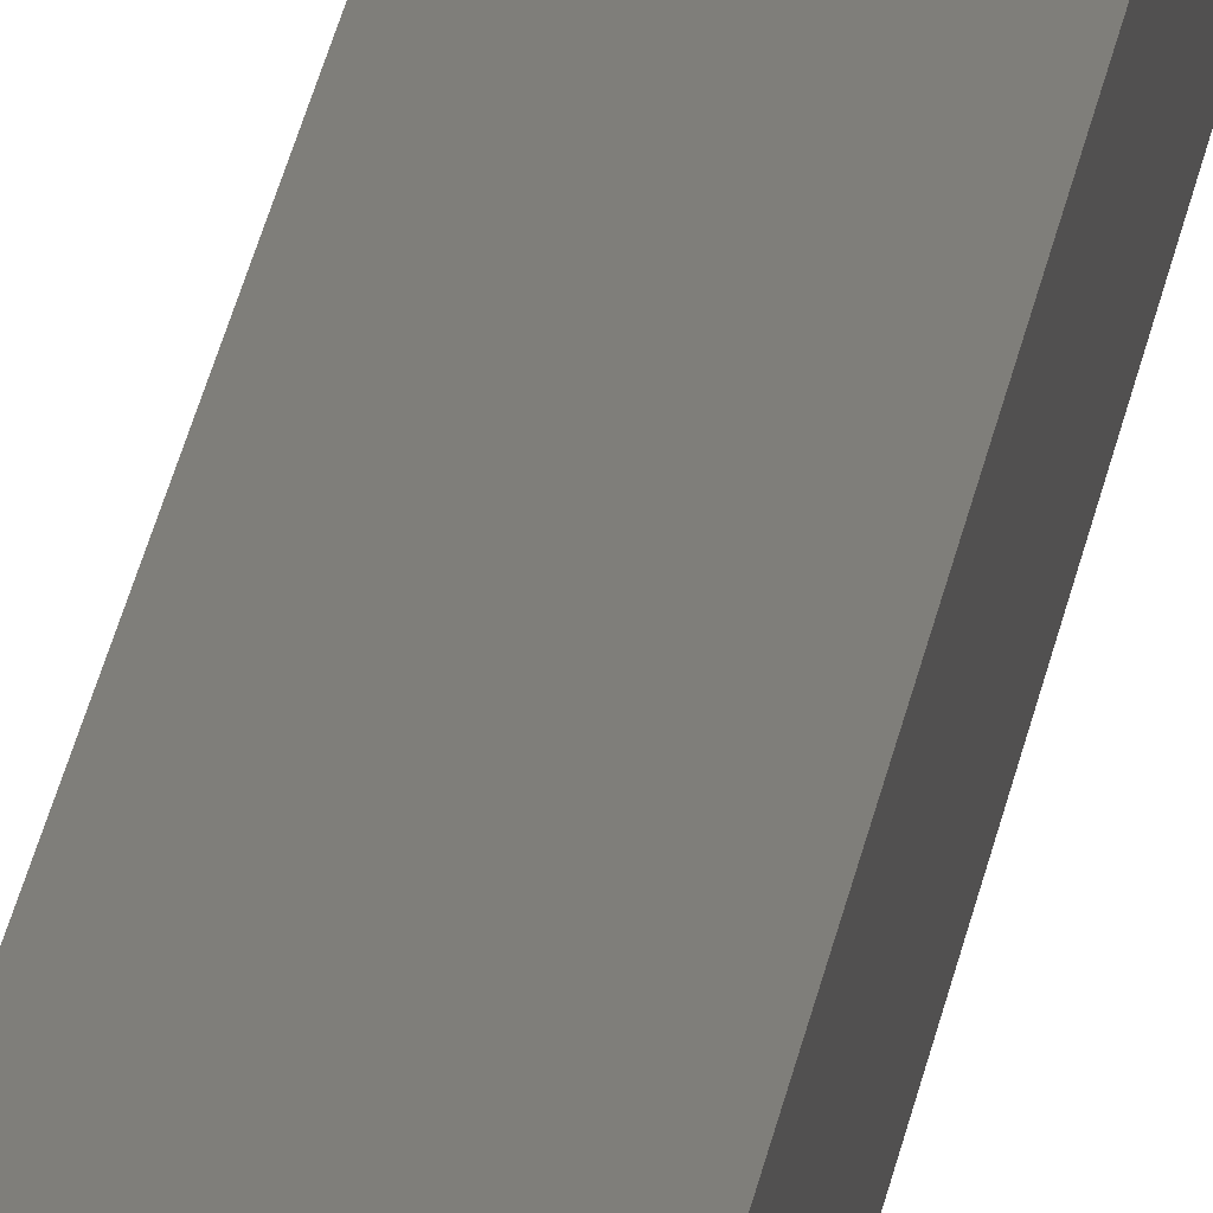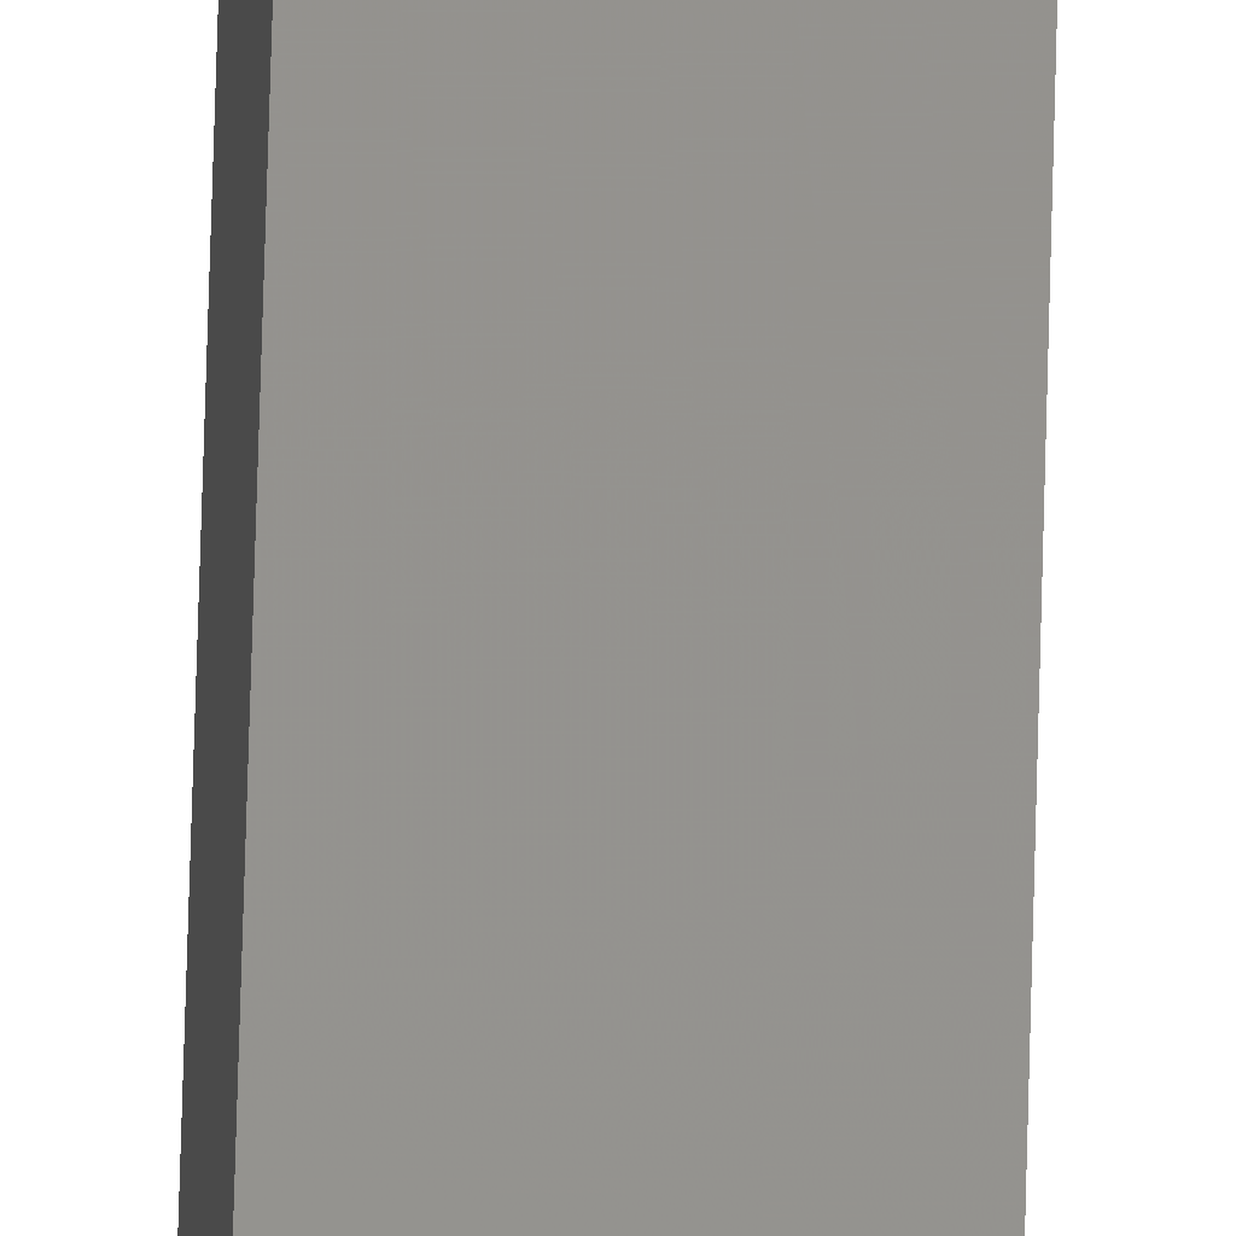
<metadata>
{"format":"stl","ext":"stl","renderer":"f3d","projection":"perspective","resolution":1024,"background":"white","views":[{"elev":9.9,"azim":-176.7,"up":"+Y"},{"elev":55.5,"azim":-178.6,"up":"+Y"}]}
</metadata>
<code>
# stl→obj: 16 verts, 28 faces
v 9.838 -3.855 370.9
v 9.818 -3.857 370.9
v 9.818 -3.857 367.4
v 9.838 -3.855 367.4
v 9.857 -3.853 370.9
v 9.857 -3.853 367.4
v 9.877 -3.851 370.9
v 9.877 -3.851 367.4
v 9.872 -3.801 367.4
v 9.872 -3.801 370.9
v 9.812 -3.807 367.4
v 9.832 -3.805 370.9
v 9.832 -3.805 367.4
v 9.812 -3.807 370.9
v 9.852 -3.803 370.9
v 9.852 -3.803 367.4
f 1 2 3
f 1 3 4
f 5 4 6
f 5 1 4
f 7 6 8
f 7 5 6
f 7 9 10
f 8 9 7
f 11 12 13
f 14 12 11
f 13 15 16
f 12 15 13
f 16 10 9
f 15 10 16
f 14 3 2
f 11 3 14
f 8 16 9
f 6 13 16
f 6 16 8
f 4 13 6
f 3 11 13
f 3 13 4
f 15 7 10
f 12 5 15
f 15 5 7
f 14 1 12
f 12 1 5
f 14 2 1

</code>
